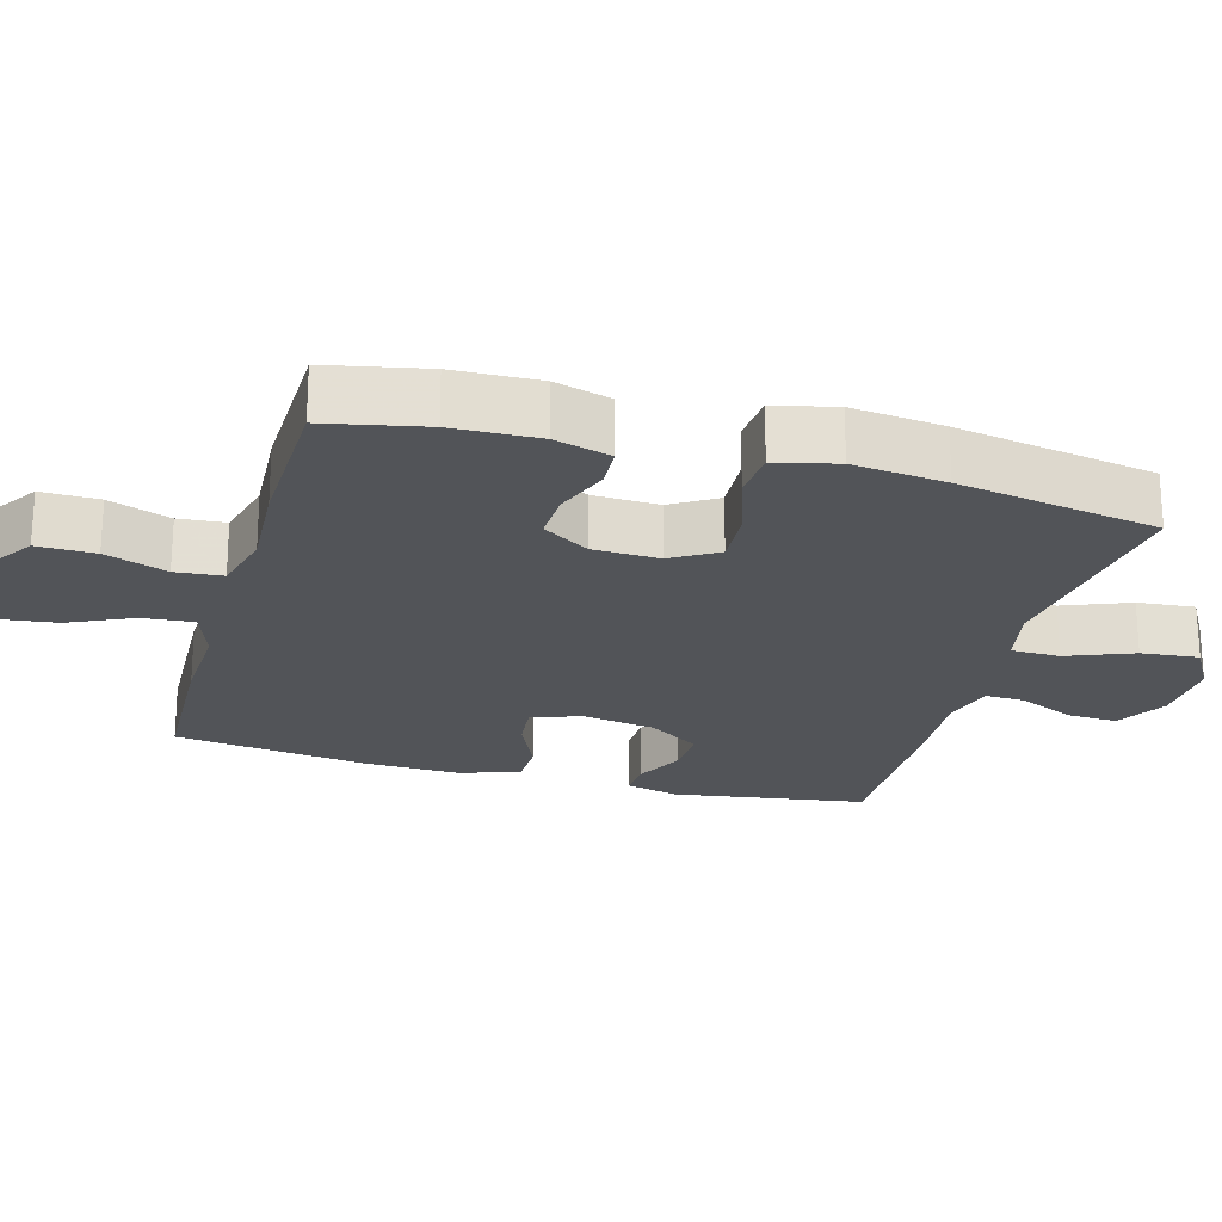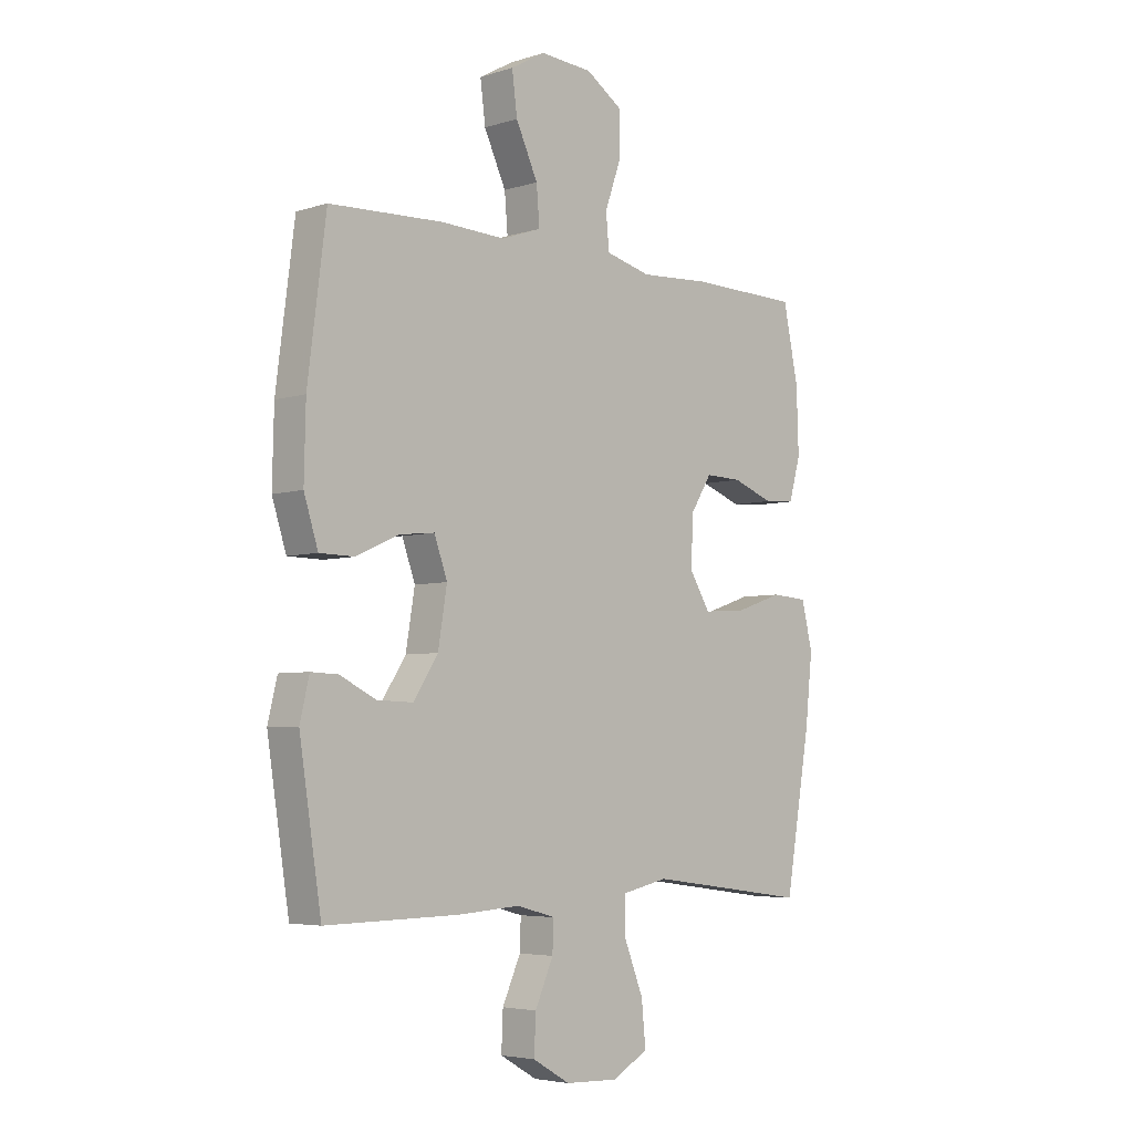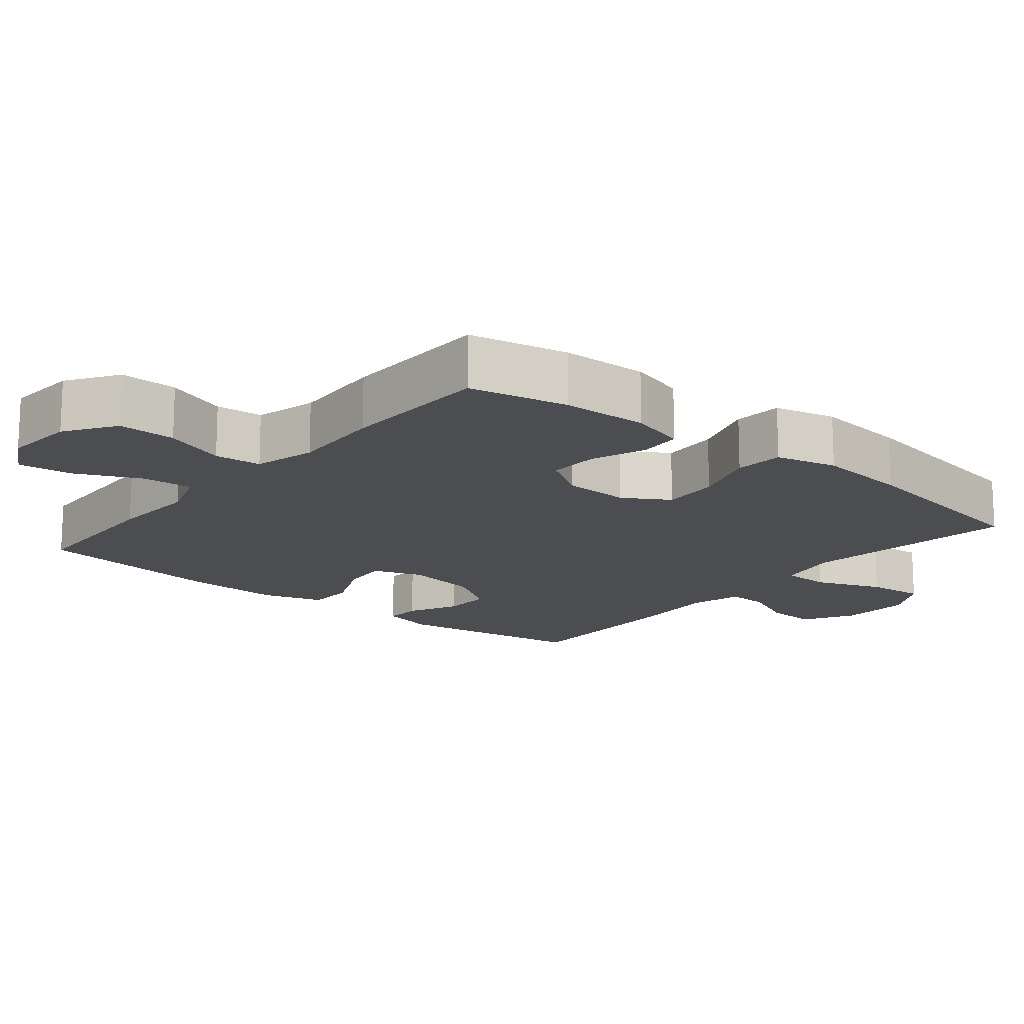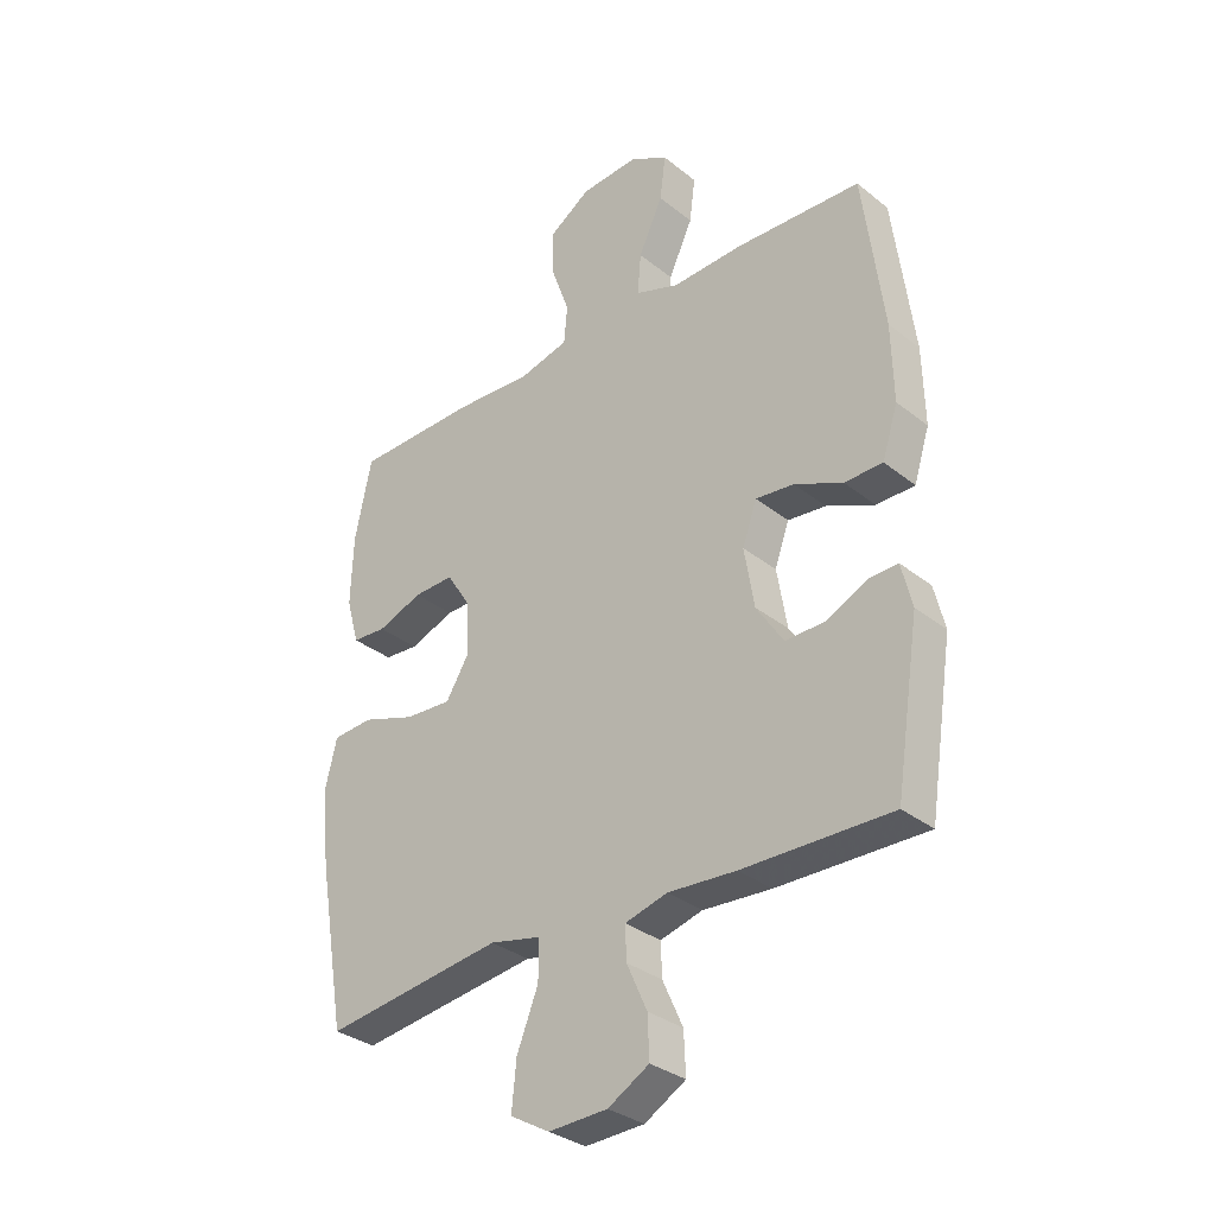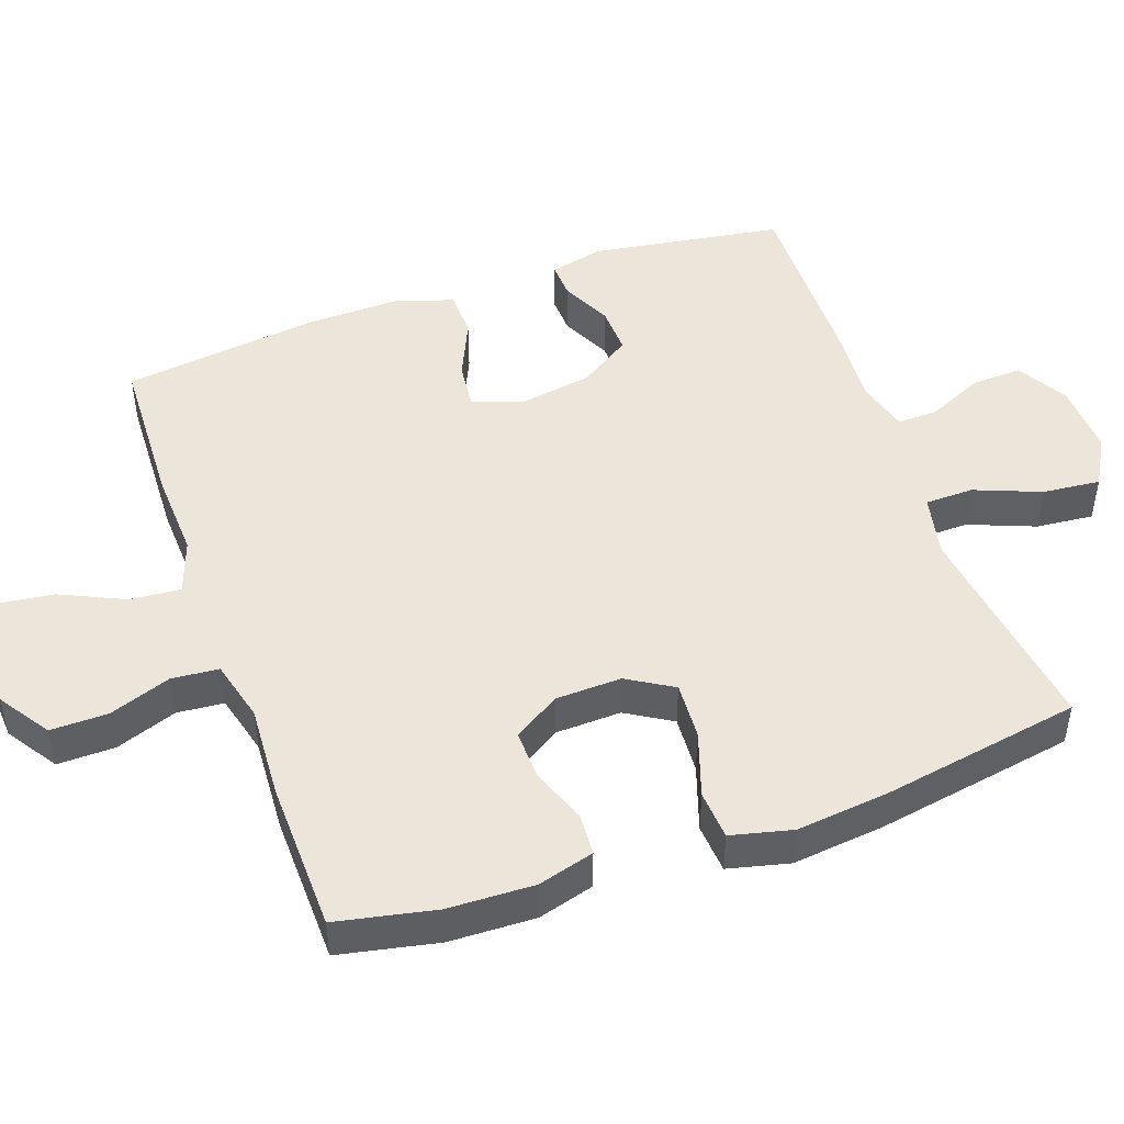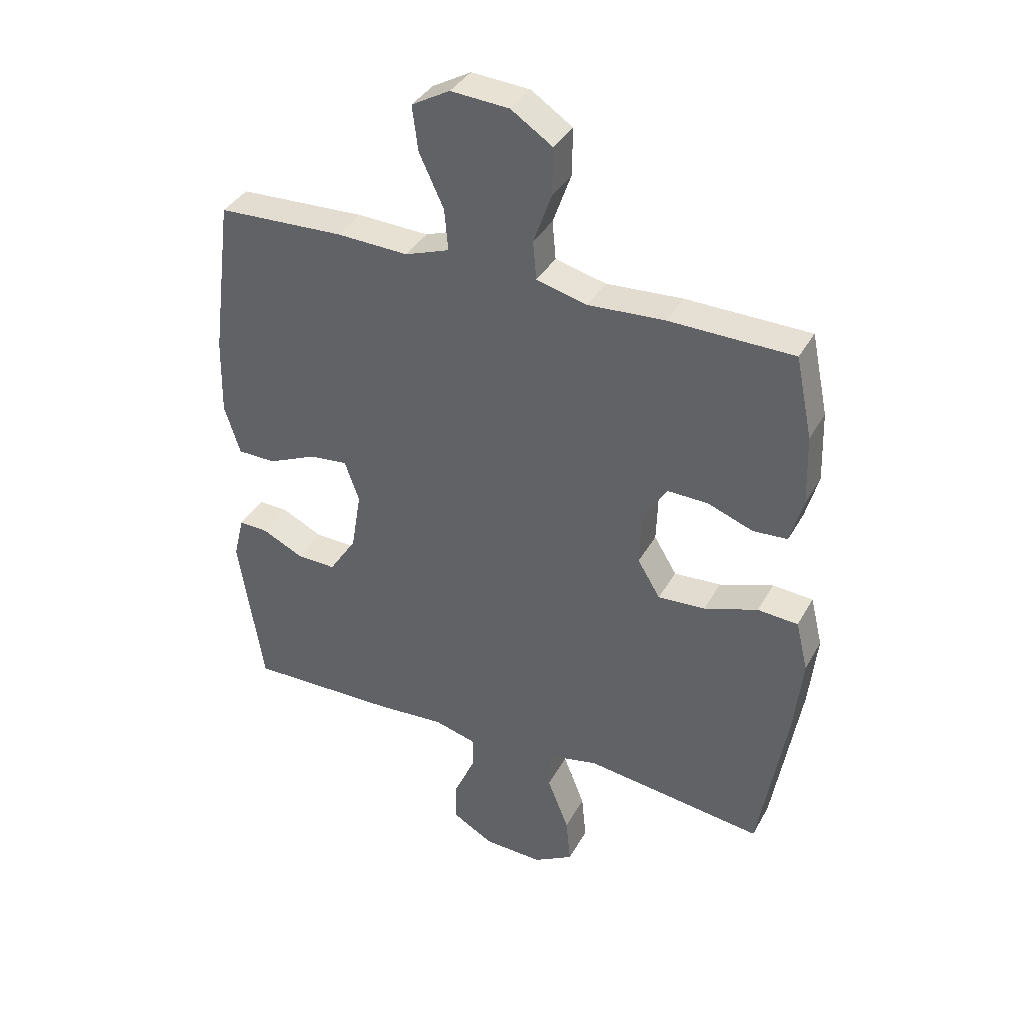
<metadata>
{"format":"obj","ext":"obj","renderer":"f3d","projection":"perspective","resolution":1024,"background":"white","views":[{"elev":-22.8,"azim":74.2,"up":"+Y"},{"elev":-4.8,"azim":-45.3,"up":"+Z"},{"elev":-15.9,"azim":50.4,"up":"+Y"},{"elev":-32.5,"azim":-137.7,"up":"+Z"},{"elev":47.5,"azim":70.4,"up":"+Y"},{"elev":37.2,"azim":26.1,"up":"+Z"}]}
</metadata>
<code>
v 0.5 0.07 0.5
v 0.529 0.07 0.361
v 0.533 0.07 0.24
v 0.511 0.07 0.161
v 0.452 0.07 0.157
v 0.374 0.07 0.186
v 0.304 0.07 0.188
v 0.263 0.07 0.123
v 0.26 0.07 0.03
v 0.299 0.07 -0.034
v 0.38 0.07 -0.029
v 0.472 0.07 0.002
v 0.541 0.07 -0.003
v 0.562 0.07 -0.089
v 0.548 0.07 -0.219
v 0.5 0.07 -0.5
v 0.328 0.07 -0.477
v 0.191 0.07 -0.459
v 0.104 0.07 -0.478
v 0.103 0.07 -0.546
v 0.14 0.07 -0.639
v 0.148 0.07 -0.72
v 0.08 0.07 -0.759
v -0.022 0.07 -0.755
v -0.093 0.07 -0.714
v -0.09 0.07 -0.643
v -0.055 0.07 -0.565
v -0.053 0.07 -0.508
v -0.126 0.07 -0.488
v -0.244 0.07 -0.496
v -0.5 0.07 -0.5
v -0.542 0.07 -0.23
v -0.524 0.07 -0.155
v -0.473 0.07 -0.157
v -0.403 0.07 -0.191
v -0.335 0.07 -0.193
v -0.288 0.07 -0.121
v -0.271 0.07 -0.018
v -0.296 0.07 0.052
v -0.362 0.07 0.045
v -0.445 0.07 0.008
v -0.511 0.07 0.009
v -0.538 0.07 0.094
v -0.535 0.07 0.227
v -0.5 0.07 0.5
v -0.283 0.07 0.509
v -0.16 0.07 0.504
v -0.084 0.07 0.531
v -0.09 0.07 0.602
v -0.132 0.07 0.692
v -0.142 0.07 0.769
v -0.076 0.07 0.806
v 0.024 0.07 0.799
v 0.095 0.07 0.752
v 0.094 0.07 0.671
v 0.063 0.07 0.584
v 0.069 0.07 0.518
v 0.156 0.07 0.496
v 0.287 0.07 0.504
v 0.5 0 0.5
v 0.529 0 0.361
v 0.533 0 0.24
v 0.511 0 0.161
v 0.452 0 0.157
v 0.374 0 0.186
v 0.304 0 0.188
v 0.263 0 0.123
v 0.26 0 0.03
v 0.299 0 -0.034
v 0.38 0 -0.029
v 0.472 0 0.002
v 0.541 0 -0.003
v 0.562 0 -0.089
v 0.548 0 -0.219
v 0.5 0 -0.5
v 0.328 0 -0.477
v 0.191 0 -0.459
v 0.104 0 -0.478
v 0.103 0 -0.546
v 0.14 0 -0.639
v 0.148 0 -0.72
v 0.08 0 -0.759
v -0.022 0 -0.755
v -0.093 0 -0.714
v -0.09 0 -0.643
v -0.055 0 -0.565
v -0.053 0 -0.508
v -0.126 0 -0.488
v -0.244 0 -0.496
v -0.5 0 -0.5
v -0.542 0 -0.23
v -0.524 0 -0.155
v -0.473 0 -0.157
v -0.403 0 -0.191
v -0.335 0 -0.193
v -0.288 0 -0.121
v -0.271 0 -0.018
v -0.296 0 0.052
v -0.362 0 0.045
v -0.445 0 0.008
v -0.511 0 0.009
v -0.538 0 0.094
v -0.535 0 0.227
v -0.5 0 0.5
v -0.283 0 0.509
v -0.16 0 0.504
v -0.084 0 0.531
v -0.09 0 0.602
v -0.132 0 0.692
v -0.142 0 0.769
v -0.076 0 0.806
v 0.024 0 0.799
v 0.095 0 0.752
v 0.094 0 0.671
v 0.063 0 0.584
v 0.069 0 0.518
v 0.156 0 0.496
v 0.287 0 0.504
f 58 59 1 2
f 57 58 2 3
f 53 54 55 56
f 53 56 57
f 52 53 57
f 49 50 51 52
f 48 49 52 57
f 47 48 57 3
f 40 41 42 43
f 39 40 43 44
f 32 33 34 35
f 32 35 36
f 29 30 31 32
f 28 29 32 36
f 24 25 26 27
f 24 27 28
f 23 24 28
f 20 21 22 23
f 19 20 23 28
f 18 19 28 36
f 14 15 16 17
f 11 12 13 14
f 10 11 14 17
f 9 10 17 18
f 3 4 5 6
f 3 6 7
f 47 3 7
f 46 47 7 8
f 39 44 45 46
f 38 39 46 8
f 37 38 8 9
f 9 18 36 37
f 61 60 118 117
f 62 61 117 116
f 115 114 113 112
f 116 115 112
f 116 112 111
f 111 110 109 108
f 116 111 108 107
f 62 116 107 106
f 102 101 100 99
f 103 102 99 98
f 94 93 92 91
f 95 94 91
f 91 90 89 88
f 95 91 88 87
f 86 85 84 83
f 87 86 83
f 87 83 82
f 82 81 80 79
f 87 82 79 78
f 95 87 78 77
f 76 75 74 73
f 73 72 71 70
f 76 73 70 69
f 77 76 69 68
f 65 64 63 62
f 66 65 62
f 66 62 106
f 67 66 106 105
f 105 104 103 98
f 67 105 98 97
f 68 67 97 96
f 96 95 77 68
f 1 60 61 2
f 2 61 62 3
f 3 62 63 4
f 4 63 64 5
f 5 64 65 6
f 6 65 66 7
f 7 66 67 8
f 8 67 68 9
f 9 68 69 10
f 10 69 70 11
f 11 70 71 12
f 12 71 72 13
f 13 72 73 14
f 14 73 74 15
f 15 74 75 16
f 16 75 76 17
f 17 76 77 18
f 18 77 78 19
f 19 78 79 20
f 20 79 80 21
f 21 80 81 22
f 22 81 82 23
f 23 82 83 24
f 24 83 84 25
f 25 84 85 26
f 26 85 86 27
f 27 86 87 28
f 28 87 88 29
f 29 88 89 30
f 30 89 90 31
f 31 90 91 32
f 32 91 92 33
f 33 92 93 34
f 34 93 94 35
f 35 94 95 36
f 36 95 96 37
f 37 96 97 38
f 38 97 98 39
f 39 98 99 40
f 40 99 100 41
f 41 100 101 42
f 42 101 102 43
f 43 102 103 44
f 44 103 104 45
f 45 104 105 46
f 46 105 106 47
f 47 106 107 48
f 48 107 108 49
f 49 108 109 50
f 50 109 110 51
f 51 110 111 52
f 52 111 112 53
f 53 112 113 54
f 54 113 114 55
f 55 114 115 56
f 56 115 116 57
f 57 116 117 58
f 58 117 118 59
f 59 118 60 1

</code>
